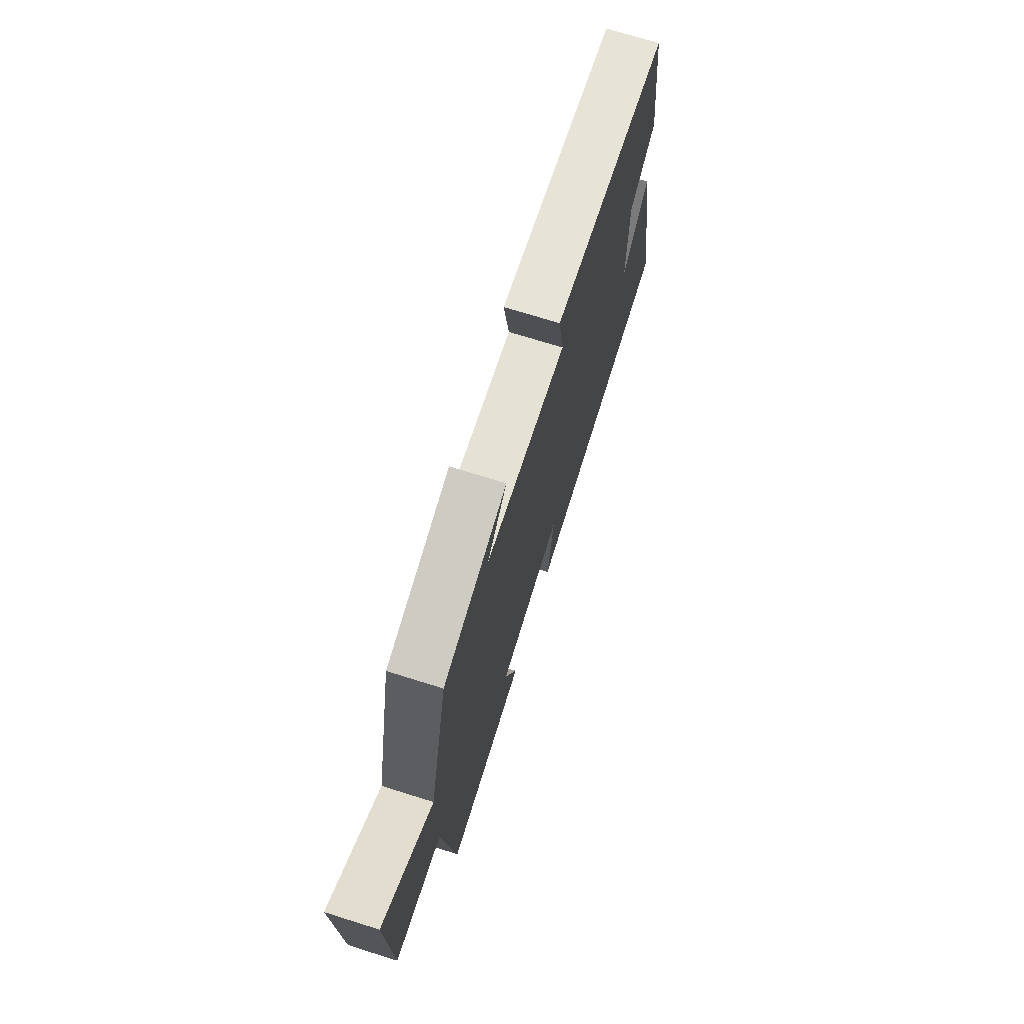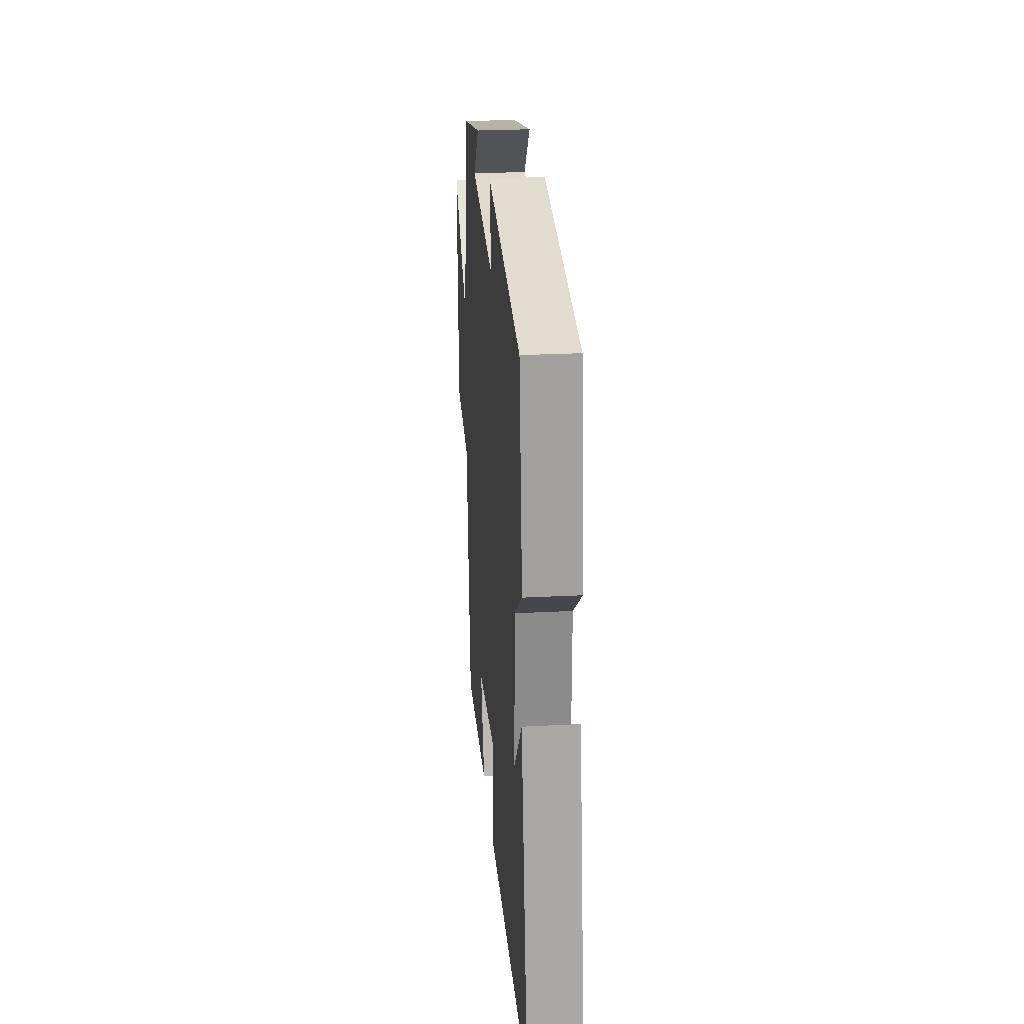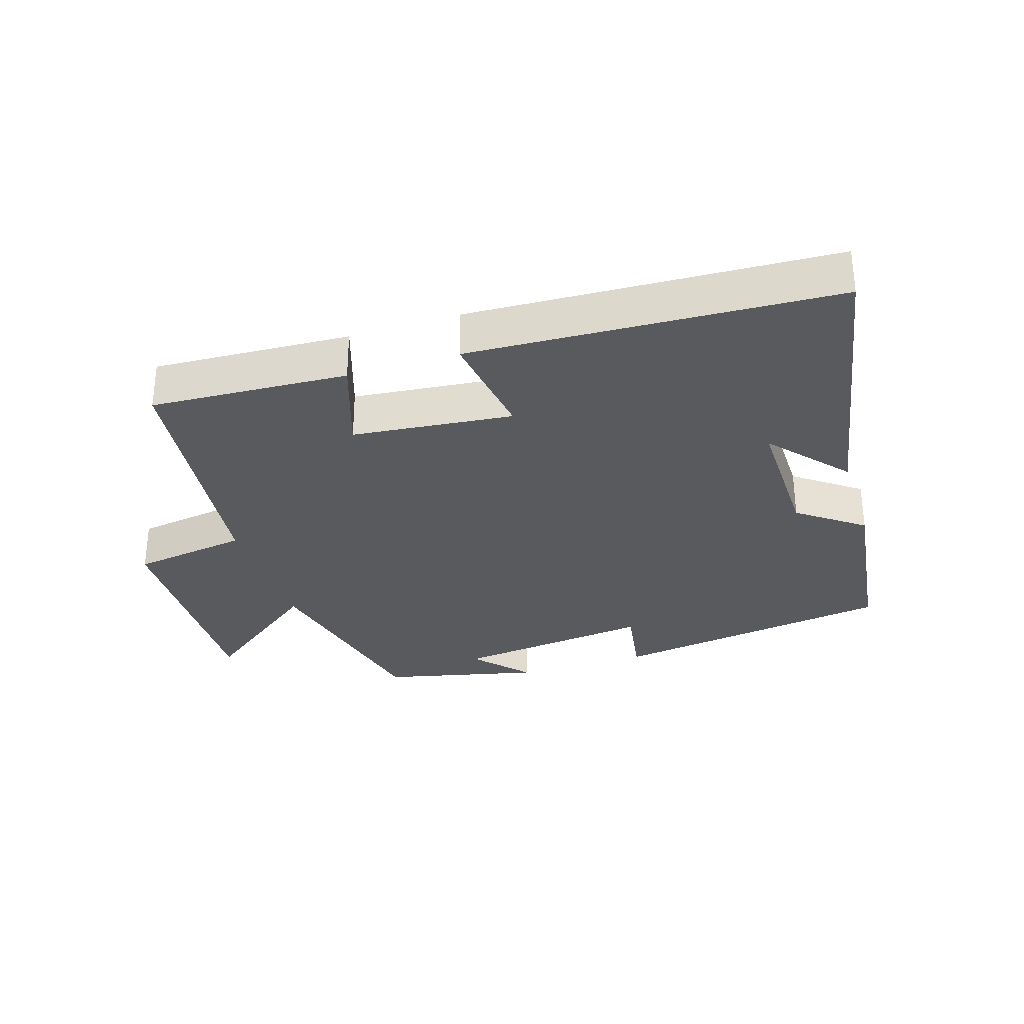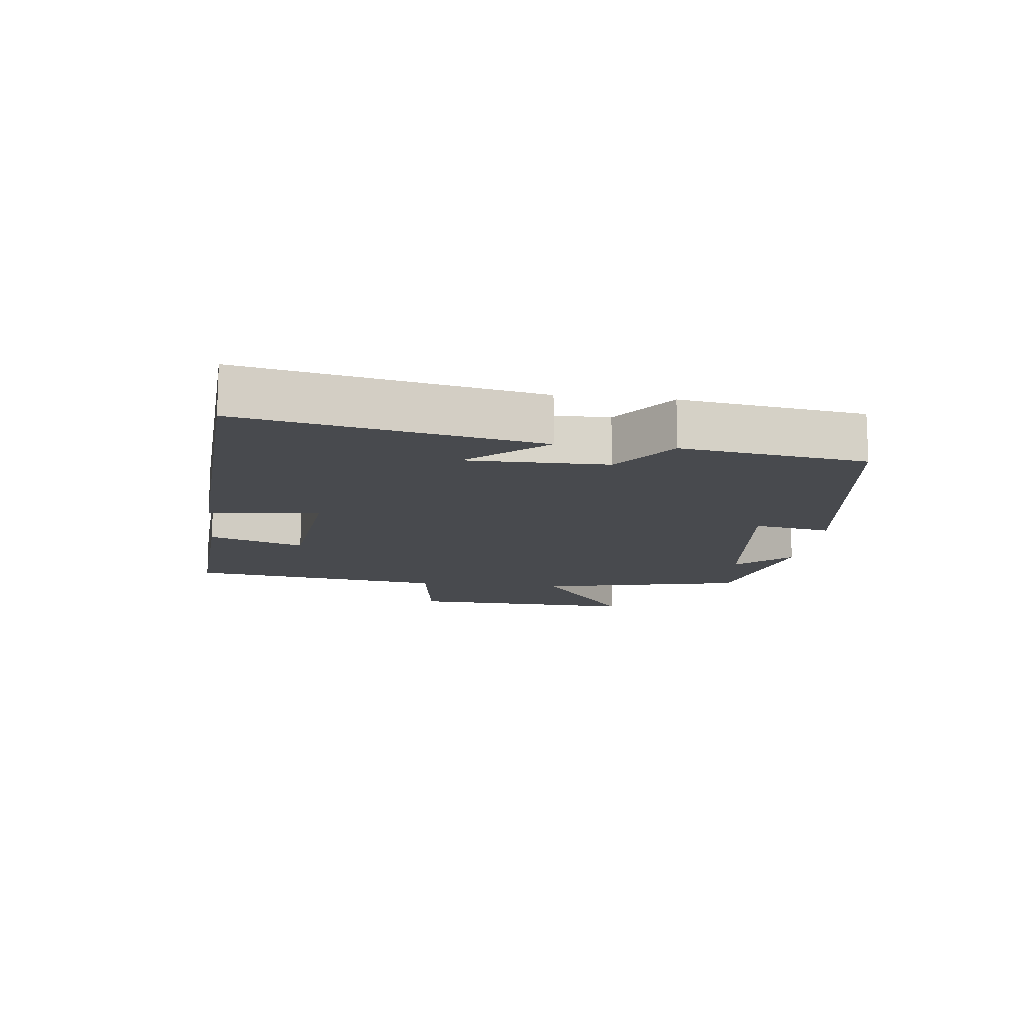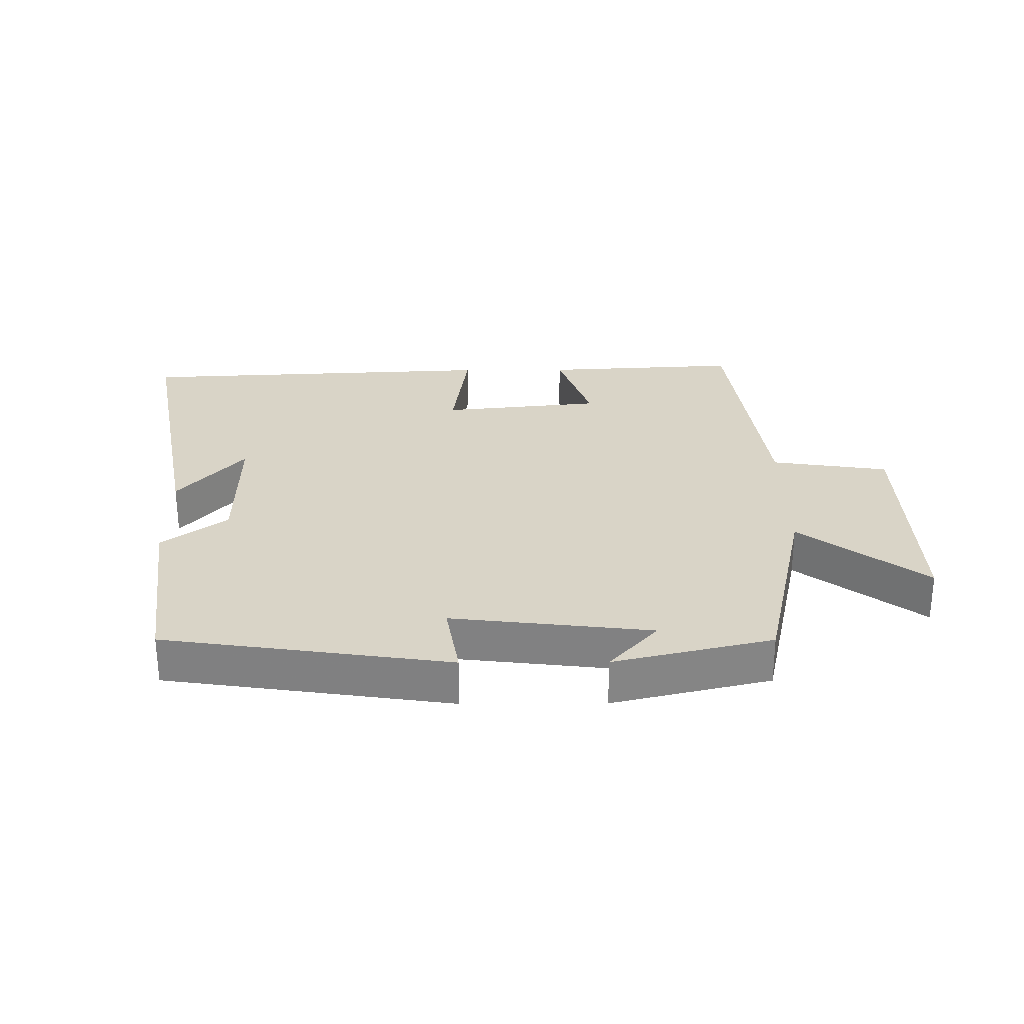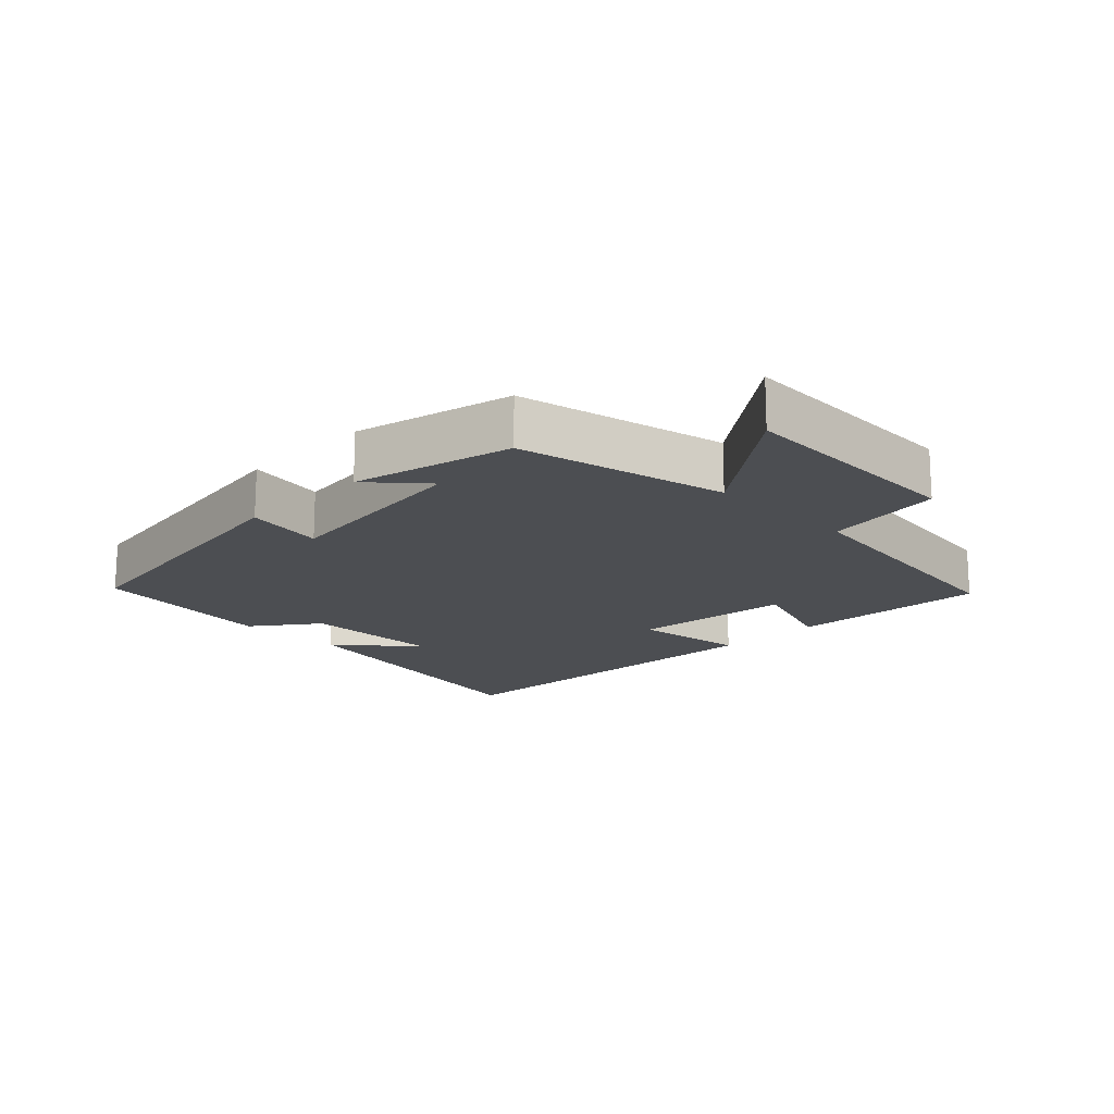
<metadata>
{"format":"obj","ext":"obj","renderer":"f3d","projection":"perspective","resolution":1024,"background":"white","views":[{"elev":71.2,"azim":107.4,"up":"+Z"},{"elev":26.0,"azim":-94.8,"up":"+Z"},{"elev":-31.1,"azim":-162.2,"up":"+Y"},{"elev":-13.3,"azim":-97.0,"up":"+Y"},{"elev":28.5,"azim":-0.4,"up":"+Y"},{"elev":-16.8,"azim":45.0,"up":"+Y"}]}
</metadata>
<code>
v 0.429 0.07 0.443
v 0.5 0.07 0.125
v 0.692 0.07 0.27
v 0.68 0.07 -0.09
v 0.5 0.07 -0.117
v 0.449 0.07 -0.517
v 0.146 0.07 -0.5
v 0.196 0.07 -0.353
v -0.05 0.07 -0.327
v -0.026 0.07 -0.5
v -0.585 0.07 -0.472
v -0.5 0.07 -0.019
v -0.399 0.07 -0.137
v -0.401 0.07 0.079
v -0.5 0.07 0.153
v -0.462 0.07 0.436
v -0.025 0.07 0.5
v -0.045 0.07 0.381
v 0.261 0.07 0.417
v 0.187 0.07 0.5
v 0.429 0 0.443
v 0.5 0 0.125
v 0.692 0 0.27
v 0.68 0 -0.09
v 0.5 0 -0.117
v 0.449 0 -0.517
v 0.146 0 -0.5
v 0.196 0 -0.353
v -0.05 0 -0.327
v -0.026 0 -0.5
v -0.585 0 -0.472
v -0.5 0 -0.019
v -0.399 0 -0.137
v -0.401 0 0.079
v -0.5 0 0.153
v -0.462 0 0.436
v -0.025 0 0.5
v -0.045 0 0.381
v 0.261 0 0.417
v 0.187 0 0.5
f 19 20 1
f 15 16 17 18
f 14 15 18 19
f 13 14 19 1
f 11 12 13
f 9 10 11 13
f 8 9 13 1
f 5 6 7 8
f 2 3 4 5
f 1 2 5 8
f 21 40 39
f 38 37 36 35
f 39 38 35 34
f 21 39 34 33
f 33 32 31
f 33 31 30 29
f 21 33 29 28
f 28 27 26 25
f 25 24 23 22
f 28 25 22 21
f 1 21 22 2
f 2 22 23 3
f 3 23 24 4
f 4 24 25 5
f 5 25 26 6
f 6 26 27 7
f 7 27 28 8
f 8 28 29 9
f 9 29 30 10
f 10 30 31 11
f 11 31 32 12
f 12 32 33 13
f 13 33 34 14
f 14 34 35 15
f 15 35 36 16
f 16 36 37 17
f 17 37 38 18
f 18 38 39 19
f 19 39 40 20
f 20 40 21 1

</code>
